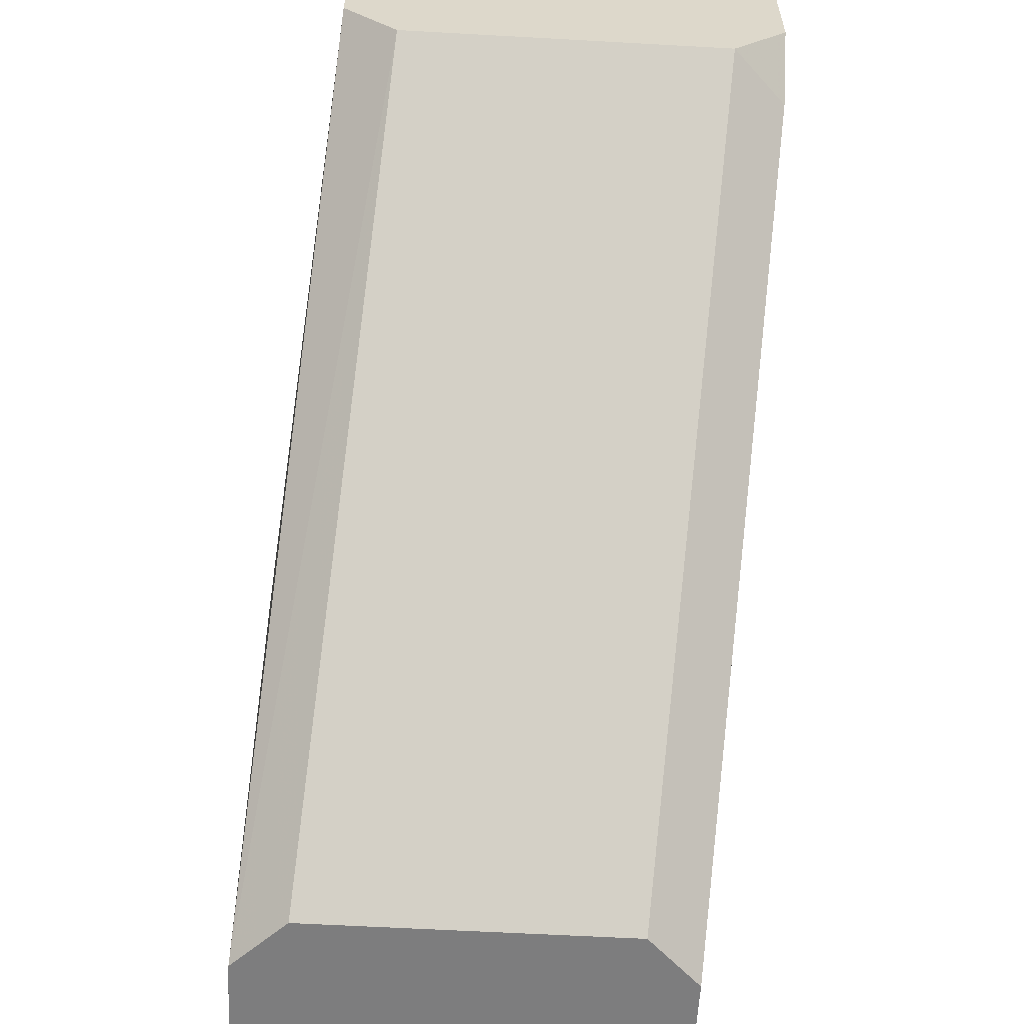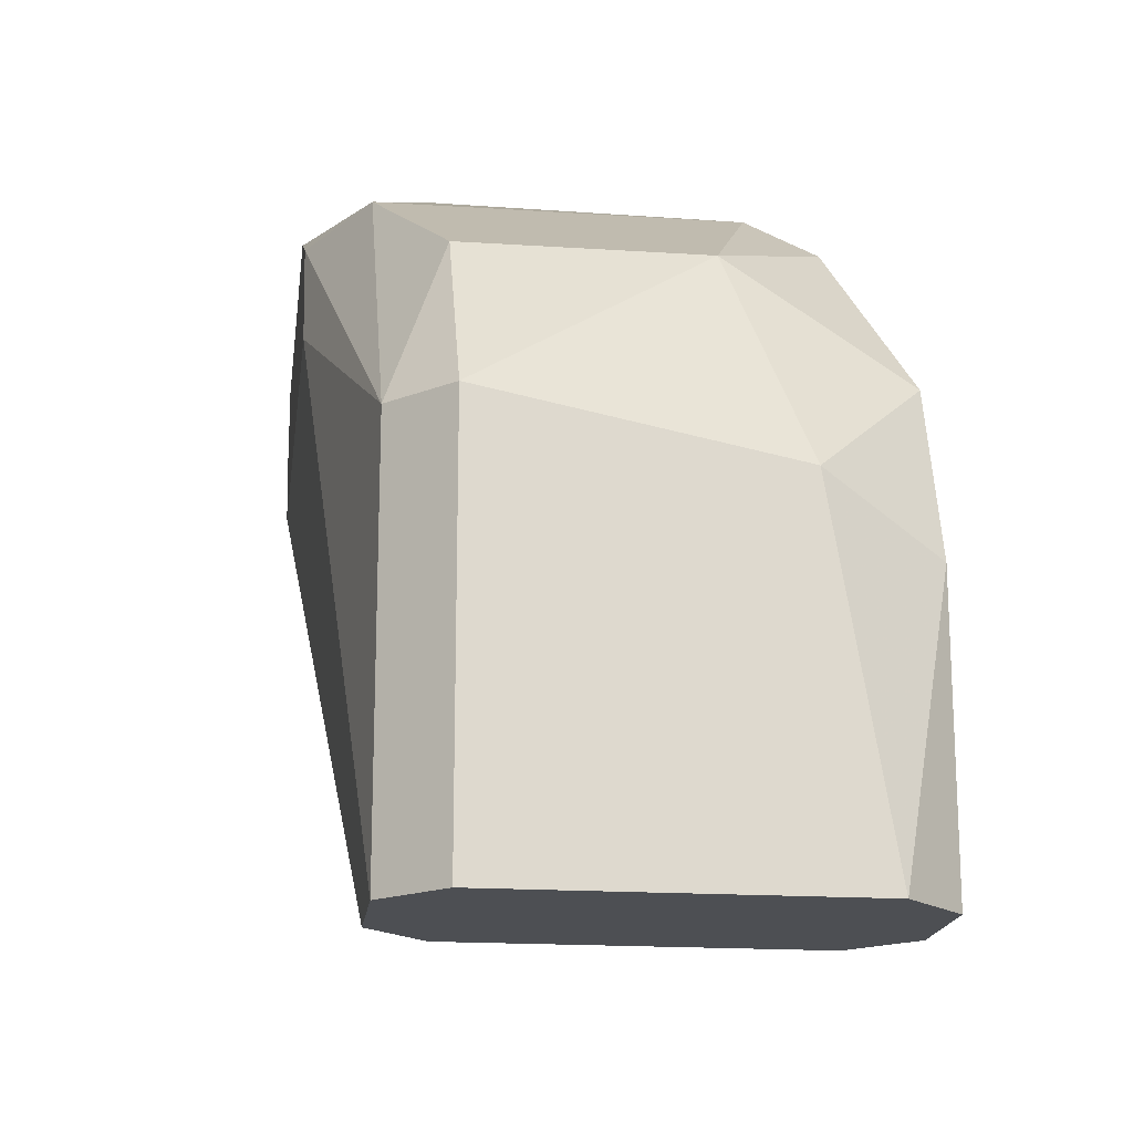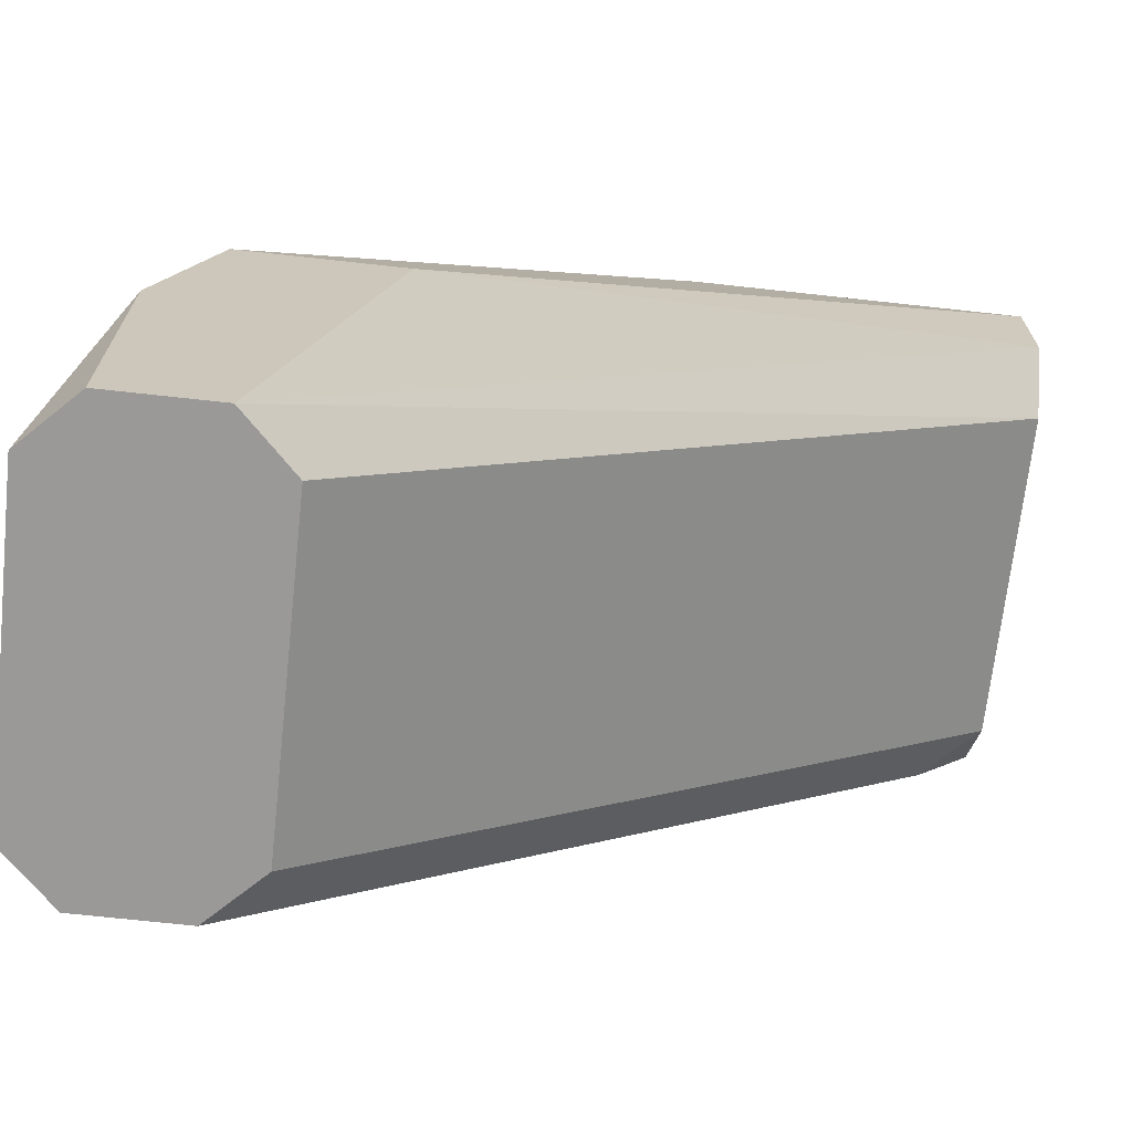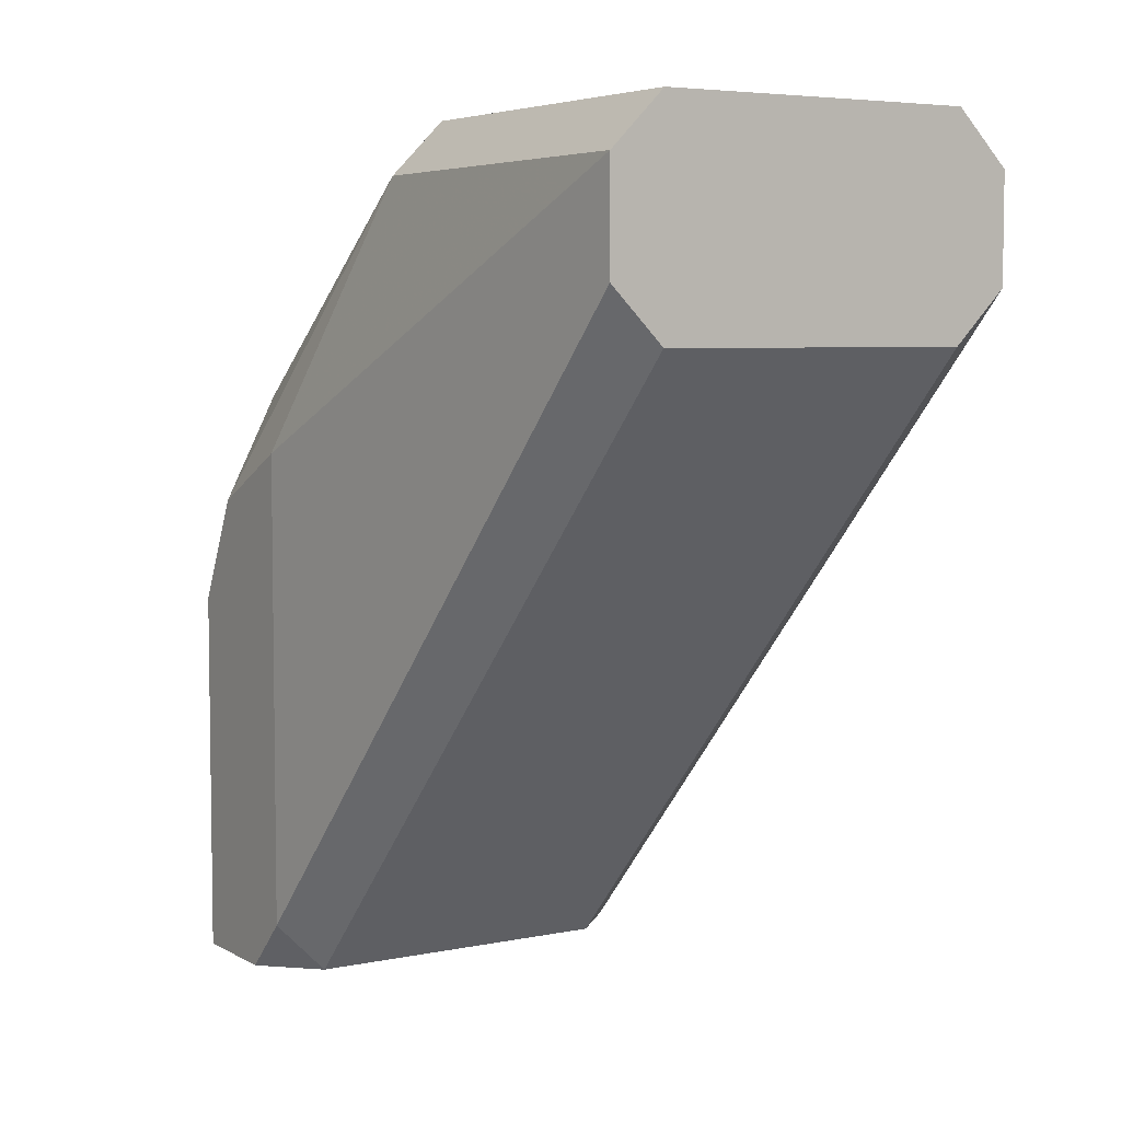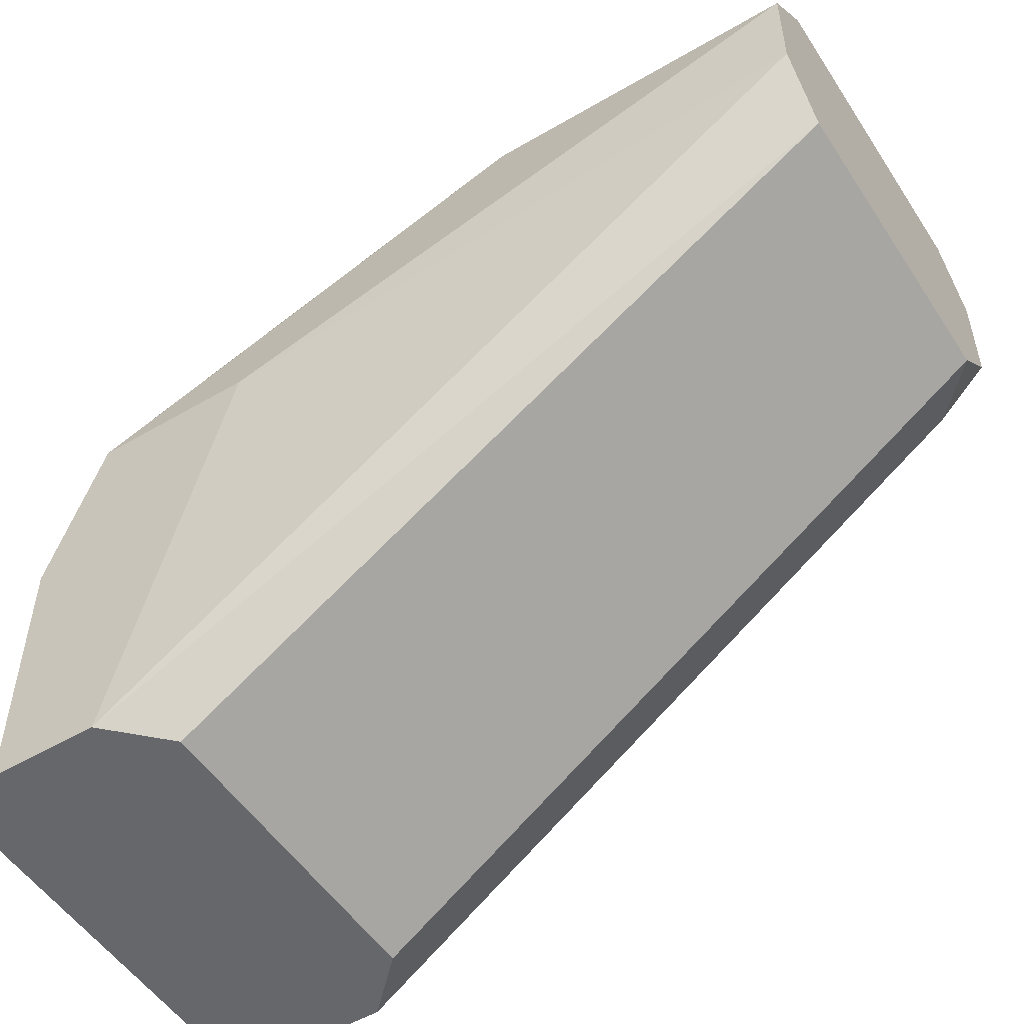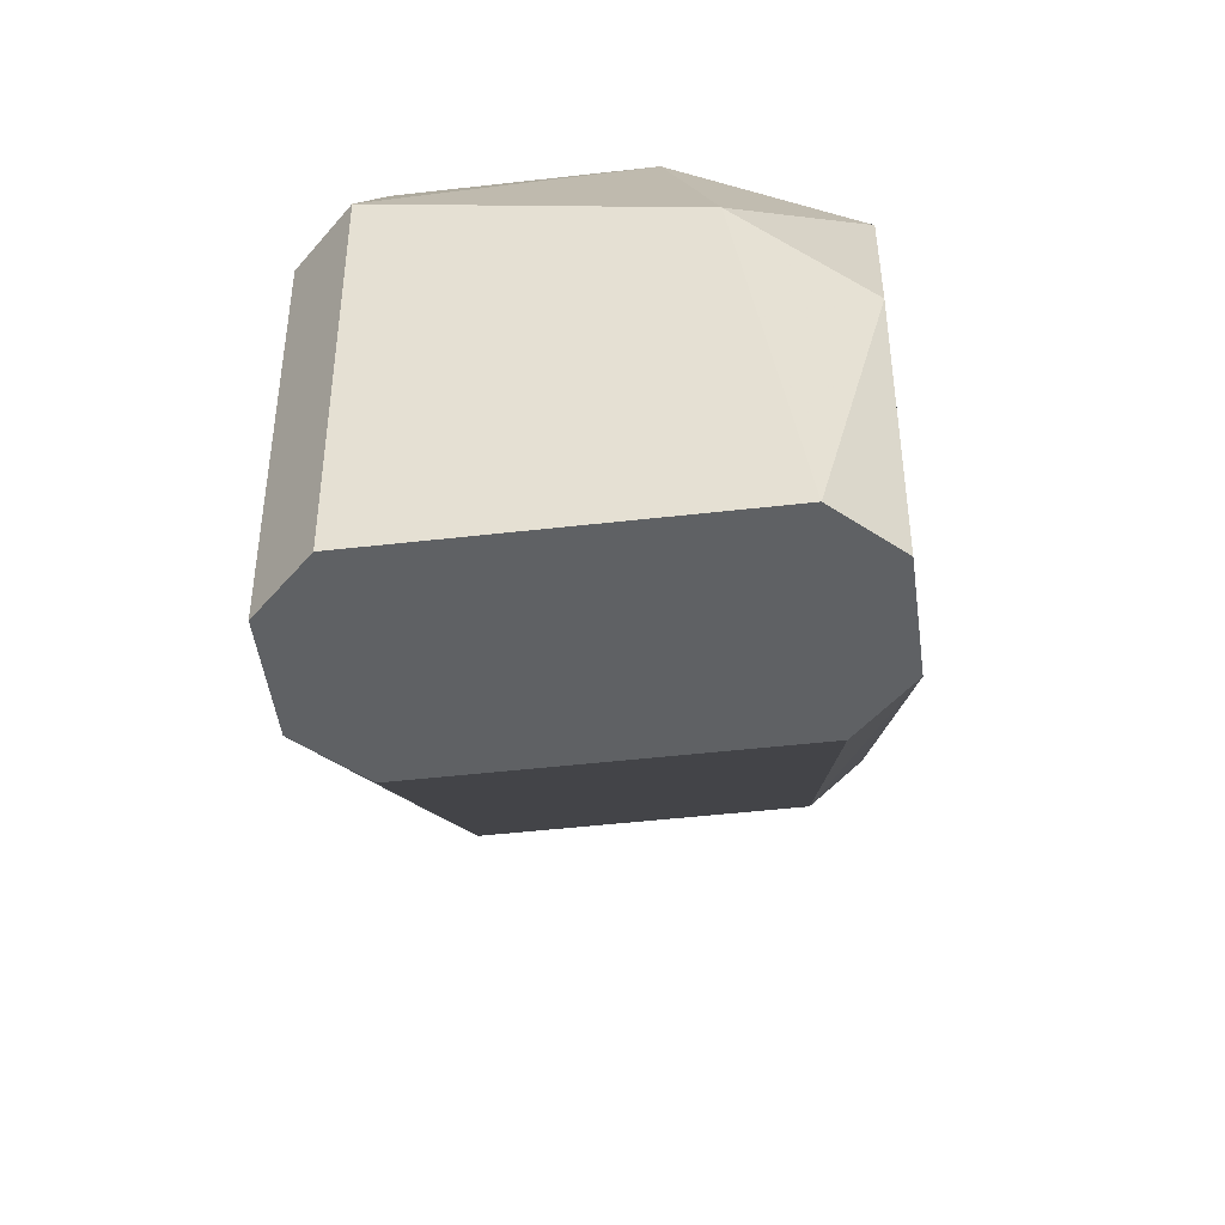
<metadata>
{"format":"obj","ext":"obj","renderer":"f3d","projection":"perspective","resolution":1024,"background":"white","views":[{"elev":-59.1,"azim":176.7,"up":"+Y"},{"elev":-17.9,"azim":-7.3,"up":"+Y"},{"elev":-69.1,"azim":83.7,"up":"+Y"},{"elev":5.4,"azim":-32.1,"up":"+Z"},{"elev":-52.2,"azim":122.3,"up":"+Y"},{"elev":-46.6,"azim":7.5,"up":"+Y"}]}
</metadata>
<code>
v 0.003328 0.02143 0.0254
v 0.003328 0.02143 0.0213
v 0.003328 0.0327 0.0213
v 0.003328 0.0327 0.009006
v 0.003328 0.03475 0.01516
v 0.003328 0.03475 0.009006
v -0.004869 0.03372 0.01823
v -0.004869 0.03167 0.01925
v -0.004869 0.03167 0.01003
v -0.004869 0.0327 0.009006
v -0.004869 0.03475 0.01618
v -0.004869 0.03475 0.009006
v 0.004355 0.02143 0.02233
v 0.004355 0.02143 0.02438
v 0.004355 0.02962 0.02335
v 0.004355 0.02962 0.02028
v 0.004355 0.02655 0.02438
v -0.003844 0.03372 0.02028
v -0.003844 0.03577 0.009006
v -0.003844 0.02143 0.02233
v -0.003844 0.02143 0.02438
v -0.003844 0.03167 0.009006
v -0.003844 0.0286 0.02438
v 0.002303 0.03372 0.02028
v 0.002303 0.03577 0.01208
v 0.002303 0.03577 0.009006
v 0.002303 0.02758 0.0254
v 0.002303 0.03167 0.009006
v 0.002303 0.03475 0.0172
v -0.000769 0.03577 0.01413
v 0.001279 0.03167 0.02335
v -0.002819 0.03577 0.01413
v -0.002819 0.02143 0.0254
v -0.002819 0.02143 0.0213
v -0.002819 0.03167 0.02335
v -0.002819 0.03475 0.01823
v -0.002819 0.0286 0.0254
f 5 25 29
f 34 2 21
f 21 2 14
f 2 34 28
f 10 6 28
f 6 10 19
f 21 14 1
f 28 34 22
f 10 28 22
f 15 6 5
f 14 2 13
f 15 14 13
f 2 28 13
f 24 18 31
f 37 1 27
f 31 37 27
f 15 31 27
f 19 30 26
f 6 19 26
f 5 6 26
f 37 21 33
f 1 37 33
f 21 1 33
f 21 37 23
f 18 7 23
f 10 7 11
f 7 18 11
f 7 10 8
f 21 23 8
f 23 7 8
f 34 21 20
f 22 34 20
f 21 8 20
f 28 6 4
f 13 28 4
f 13 4 16
f 6 15 16
f 15 13 16
f 4 6 16
f 37 31 35
f 31 18 35
f 23 37 35
f 18 23 35
f 18 24 36
f 11 18 36
f 15 5 3
f 31 15 3
f 24 31 3
f 19 10 12
f 10 11 12
f 11 19 12
f 30 19 32
f 19 11 32
f 36 30 32
f 11 36 32
f 14 15 17
f 1 14 17
f 27 1 17
f 15 27 17
f 10 22 9
f 8 10 9
f 22 20 9
f 20 8 9
f 26 30 25
f 5 26 25
f 30 36 29
f 36 24 29
f 3 5 29
f 24 3 29
f 25 30 29

</code>
